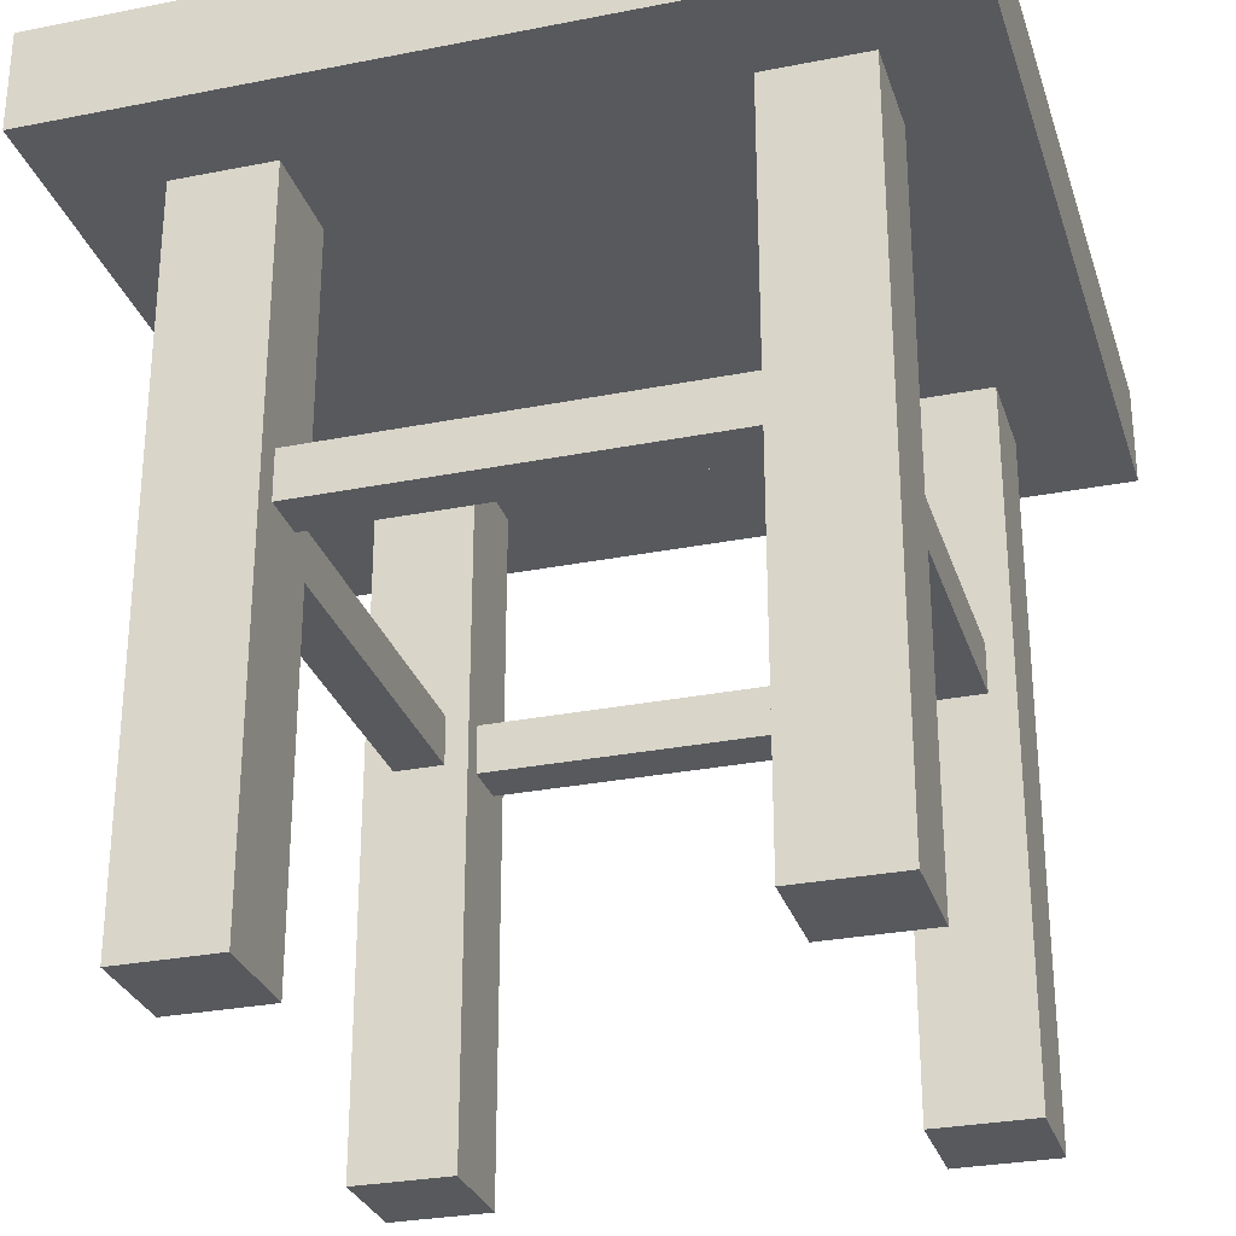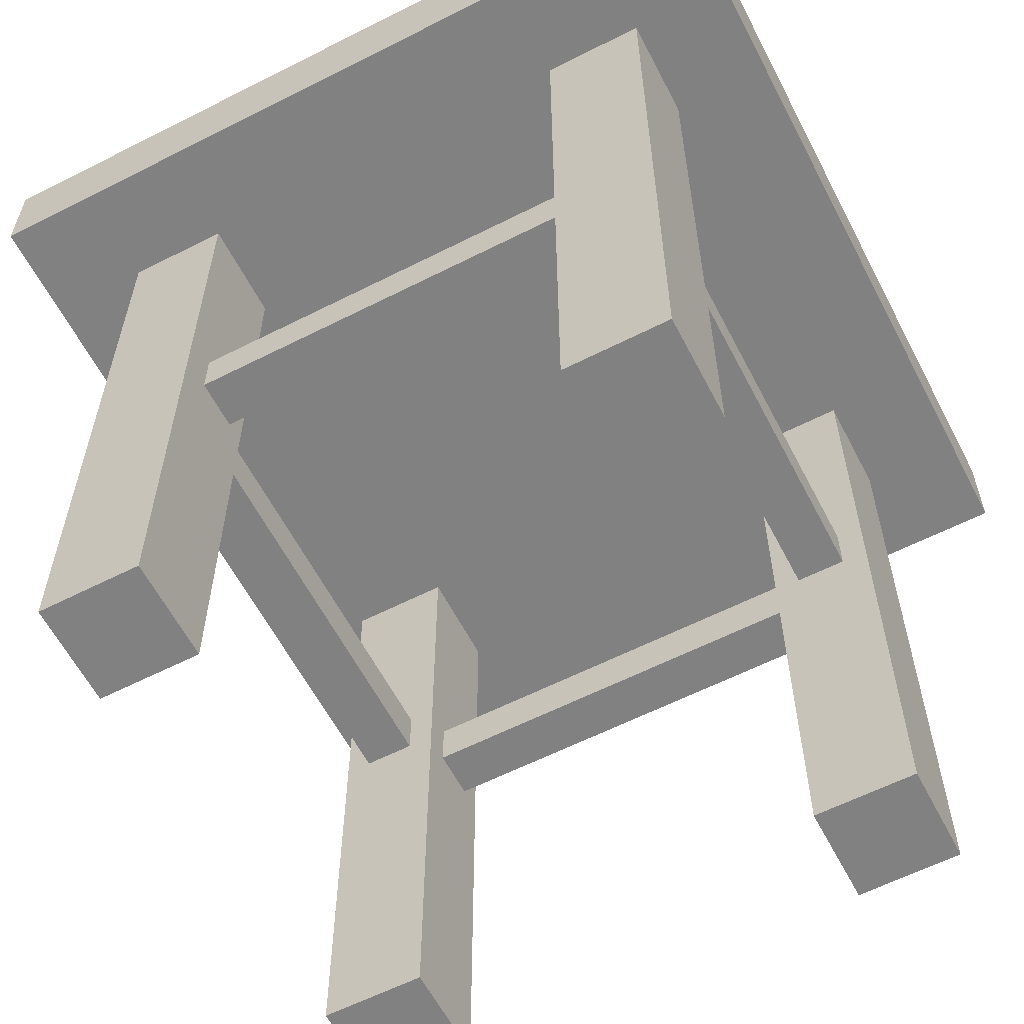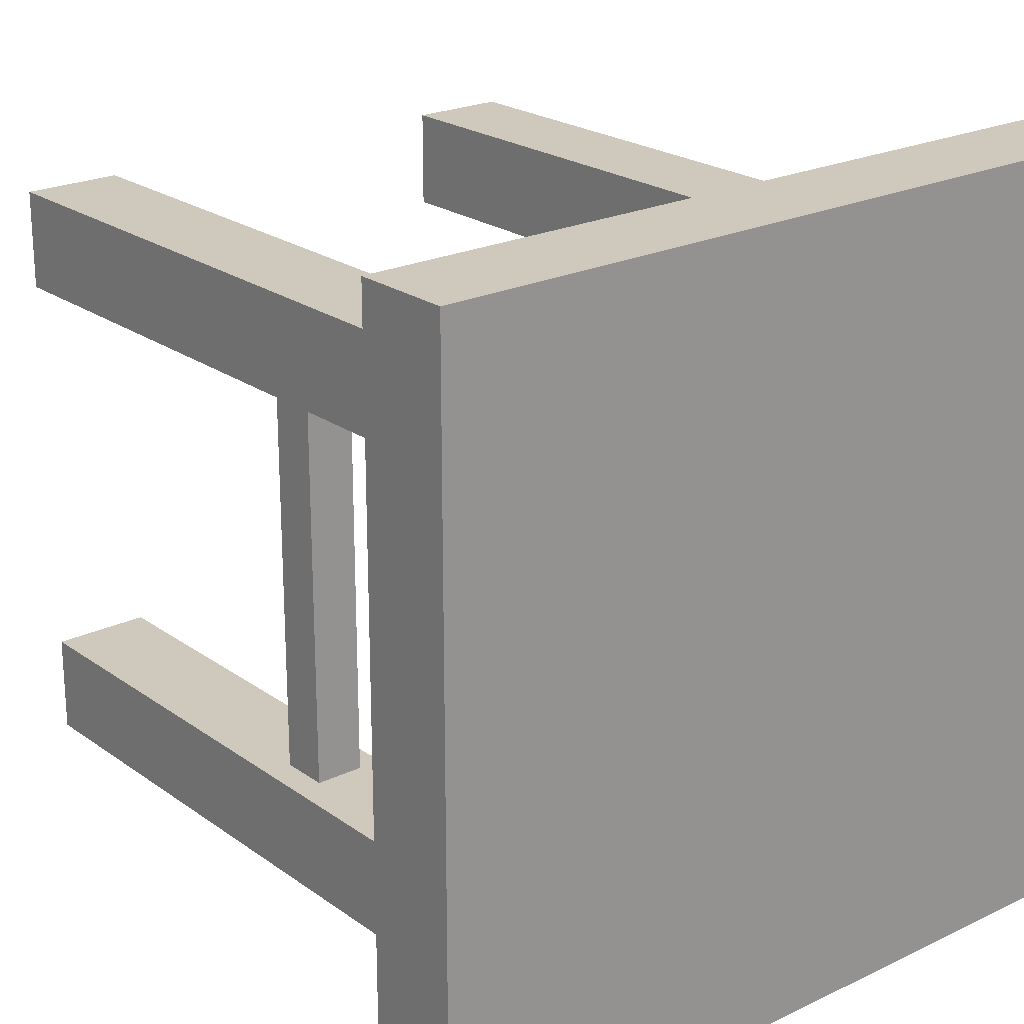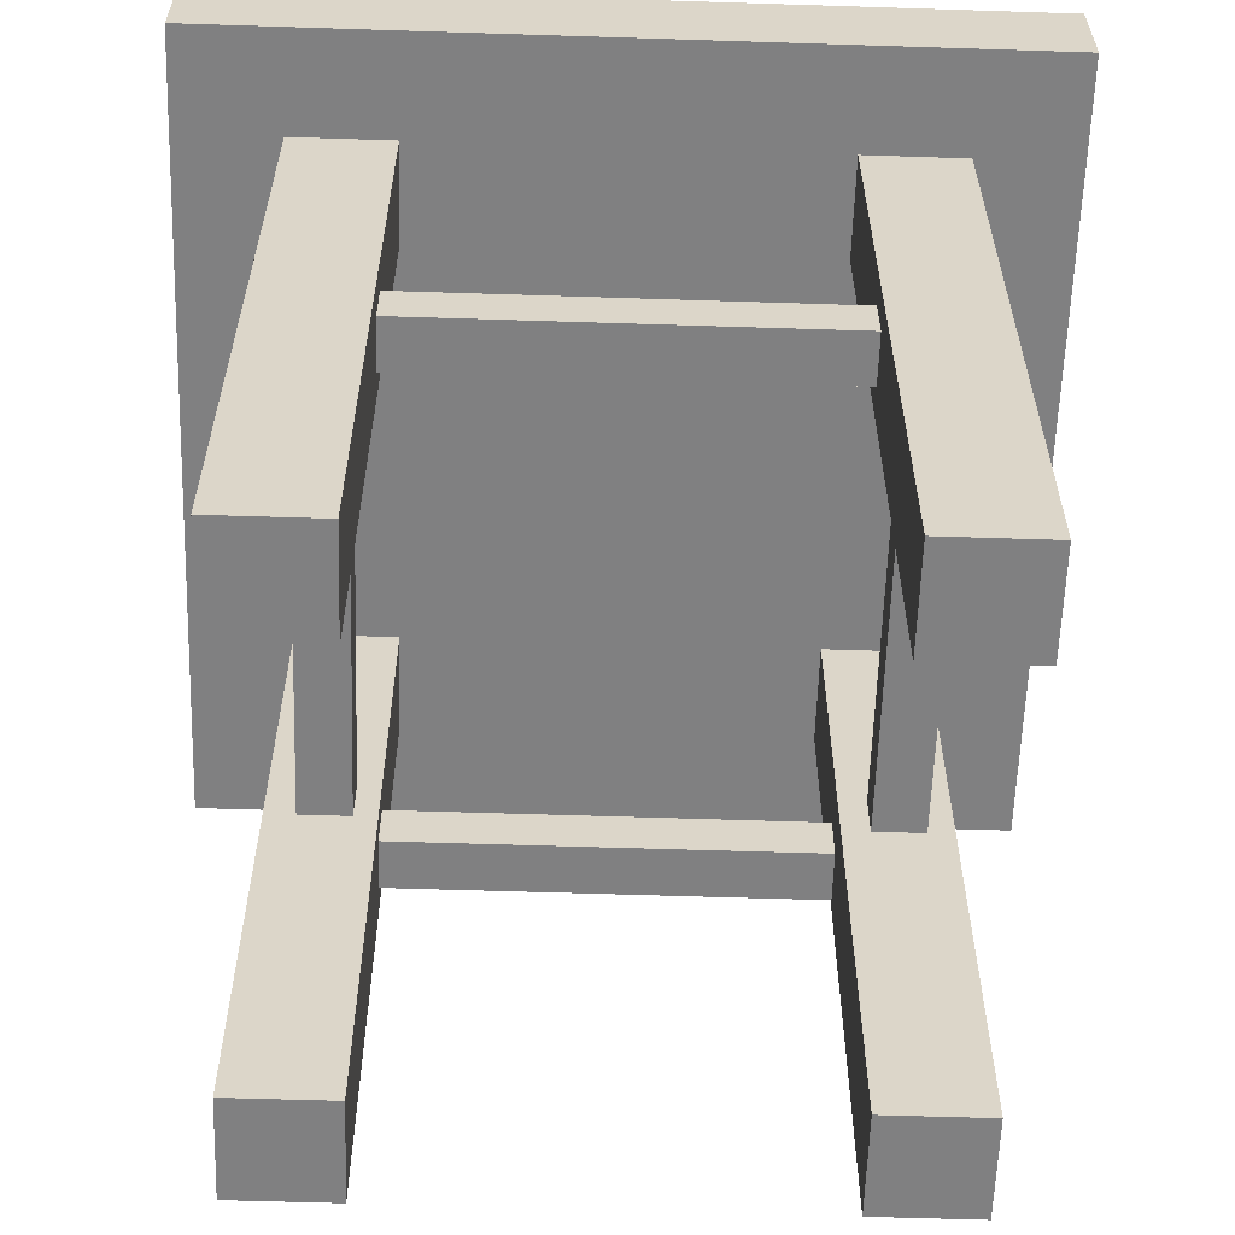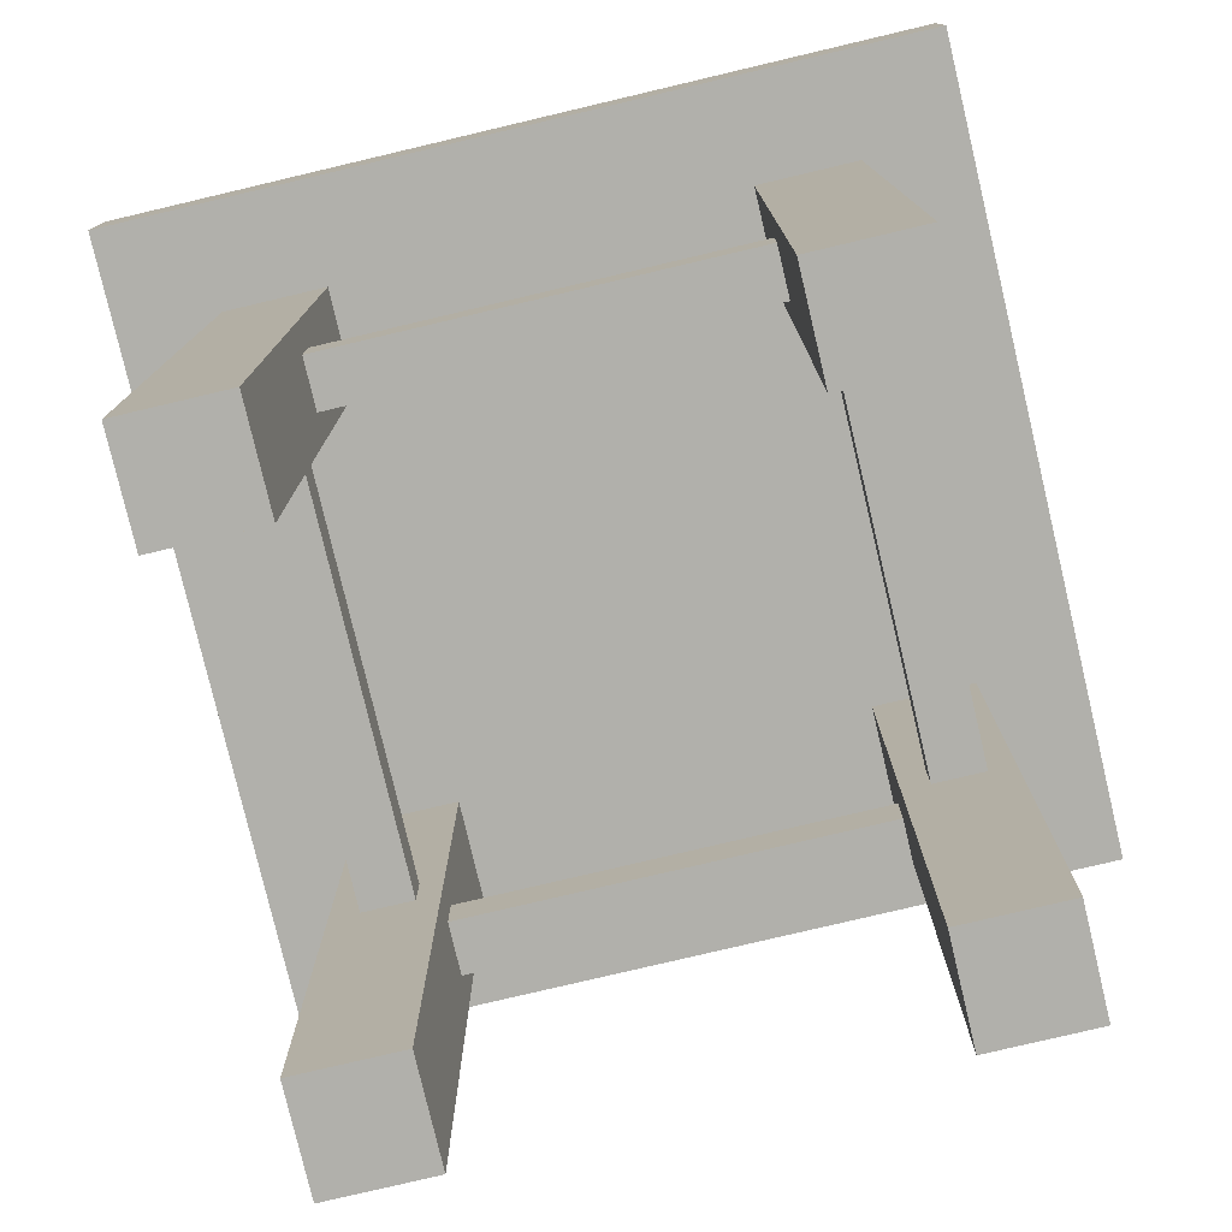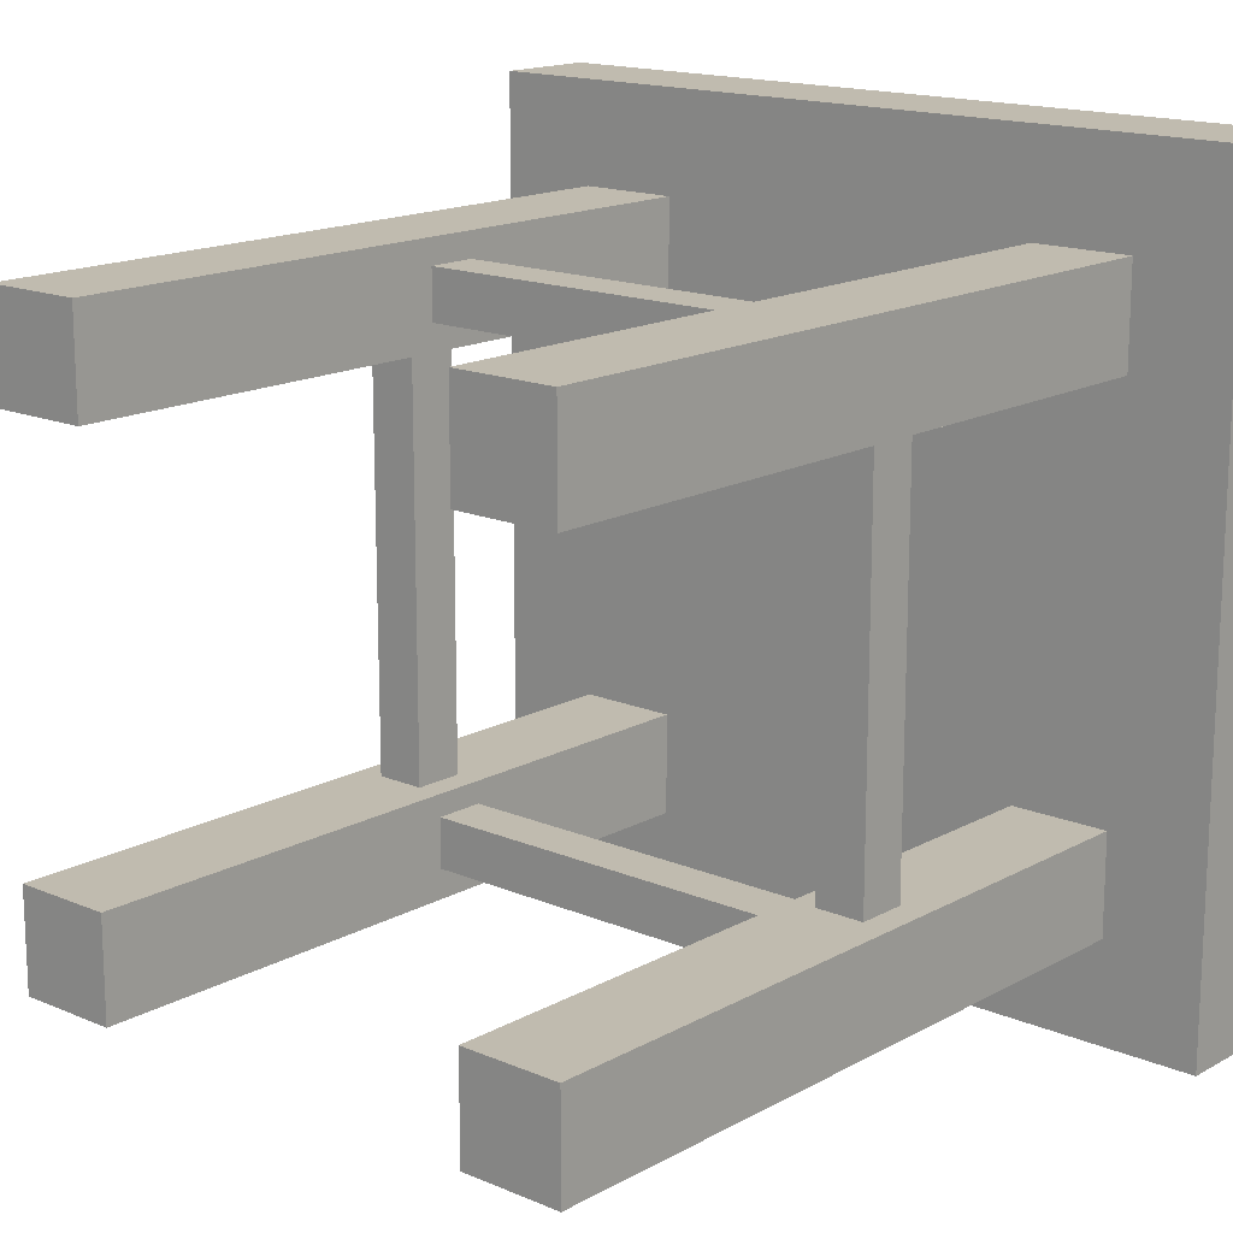
<metadata>
{"format":"obj","ext":"obj","renderer":"f3d","projection":"perspective","resolution":1024,"background":"white","views":[{"elev":-29.0,"azim":-73.6,"up":"+Y"},{"elev":-60.5,"azim":-152.6,"up":"+Y"},{"elev":22.4,"azim":140.5,"up":"+Z"},{"elev":-60.2,"azim":-91.9,"up":"+Y"},{"elev":-78.4,"azim":-76.7,"up":"+Y"},{"elev":15.9,"azim":41.4,"up":"+Z"}]}
</metadata>
<code>
o Cube.004
v -0.5025 -0.02848 -0.6771
v -0.5025 0.09407 -0.6771
v 0.4965 -0.02848 -0.6771
v 0.4965 0.09407 -0.6771
v -0.5025 -0.02848 -0.5546
v -0.5025 0.09407 -0.5546
v 0.4965 -0.02848 -0.5546
v 0.4965 0.09407 -0.5546
v 0.6818 -0.02848 -0.5073
v 0.6818 0.09407 -0.5073
v 0.6818 -0.02848 0.4917
v 0.6818 0.09407 0.4917
v 0.5592 -0.02848 -0.5073
v 0.5592 0.09407 -0.5073
v 0.5592 -0.02848 0.4917
v 0.5592 0.09407 0.4917
v -0.6863 -0.02848 0.4995
v -0.6863 0.09407 0.4995
v -0.6863 -0.02848 -0.4995
v -0.6863 0.09407 -0.4995
v -0.5637 -0.02848 0.4995
v -0.5637 0.09407 0.4995
v -0.5637 -0.02848 -0.4995
v -0.5637 0.09407 -0.4995
v 0.4995 -0.02848 0.6878
v 0.4995 0.09407 0.6878
v -0.4995 -0.02848 0.6878
v -0.4995 0.09407 0.6878
v 0.4995 -0.02848 0.5652
v 0.4995 0.09407 0.5652
v -0.4995 -0.02848 0.5652
v -0.4995 0.09407 0.5652
v 1 1 -1
v 1 1 1
v -1 1 1
v -1 1 -1
v -0.5 -1 -0.5
v 0.5 -1 0.5
v 0.5 -1 -0.5
v -0.5 -1 0.5
v 0.75 -1 -0.5
v 0.75 -1 -0.75
v 0.5 -1 -0.75
v -0.75 -1 -0.5
v -0.5 -1 -0.75
v 1 0.75 -1
v 1 0.75 1
v -1 0.75 1
v -1 0.75 -1
v -1 0.75 -0.5
v 0.5 0.75 0
v -1 0.75 0.5
v -0.5 0.75 1
v -0.75 -1 -0.75
v 0.75 -1 0.5
v 0.75 -1 0.75
v 0.5 -1 0.75
v -0.75 -1 0.5
v -0.5 -1 0.75
v -0.75 -1 0.75
v -0.75 0.75 -0.25
v 0.25 0.75 -0.25
v -0.75 0.75 0.75
v 0.25 0.75 0.75
v 0.25 0.75 0.25
v 0.75 0.75 0.25
v 1 0.75 -0.5
v -0 0.75 0.5
v 1 0.75 0.5
v 0.5 0.75 1
v 0.75 0.75 0.75
v -0.75 0.75 -0.75
v -0.25 0.75 -0.75
v -0.25 0.75 -0.25
v 0.25 0.75 -0.75
v 0.75 0.75 -0.75
v 0.75 0.75 -0.25
v -0.75 0.75 0.25
v -0.25 0.75 0.25
v -0.25 0.75 0.75
v -1 0.75 0.75
v -0.5 0.75 0.75
v -0.5 0.75 0.25
v 0.25 0.75 0
v 1 0.75 -0.75
v -0.25 0.75 0.5
v -0.75 0.75 -1
v 0.75 0.75 -1
v -0.75 0.75 0.5
v -0.75 0.75 -0
v 0.5 0.75 -0.25
v -1 0.75 -0.75
v 0.5 0.75 -0.75
v 0.75 0.75 -0.5
v 0.25 0.75 -0.5
v -0.5 0.75 -0.25
v -0.5 0.75 -0.75
v -0.25 0.75 -0.5
v -0.75 0.75 -0.5
v -1 0.75 -0.25
v -0.25 0.75 -1
v 0.5 0.75 0.75
v 0.5 0.75 0.25
v 0.75 0.75 0.5
v 0.25 0.75 0.5
v 0.75 0.75 0
v -1 0.75 0.25
v -0.75 0.75 1
v 0.5 0.75 -1
v 0 0.75 -0.5
v 1 0.75 -0.25
v -0.5 0.75 -0
v -0 0.75 0
v 0 0.75 -1
v -0 0.75 0.75
v 1 0.75 0.75
v 0.5 0.75 -0.5
v 1 0.75 0.25
v -0.5 0.75 0.5
v 0.25 0.75 1
v 0.5 0.75 0.5
v 0.25 0.75 -1
v -0 0.75 -0.25
v -0.25 0.75 0
v 0 0.75 -0.75
v 0.75 0.75 1
v -0 0.75 0.25
v -0.25 0.75 1
v -0.5 0.75 -0.5
v -1 0.75 -0
v -0 0.75 1
v 1 0.75 0
v -0.5 0.75 -1
v -0.6863 -0.02848 0.4995
v -0.6863 0.09407 0.4995
v -0.6863 -0.02848 -0.4995
v -0.6863 0.09407 -0.4995
v -0.5637 -0.02848 0.4995
v -0.5637 0.09407 0.4995
v -0.5637 -0.02848 -0.4995
v -0.5637 0.09407 -0.4995
f 1 2 4 3
f 7 8 6 5
f 3 7 5 1
f 8 4 2 6
f 9 10 12 11
f 15 16 14 13
f 11 15 13 9
f 16 12 10 14
f 17 18 20 19
f 23 24 22 21
f 19 23 21 17
f 24 20 18 22
f 25 26 28 27
f 31 32 30 29
f 27 31 29 25
f 32 28 26 30
f 61 100 130 90
f 62 123 113 84
f 63 81 48 108
f 33 34 35 36
f 102 71 56 57
f 129 97 45 37
f 82 119 40 59
f 119 89 58 40
f 93 117 39 43
f 97 72 54 45
f 104 121 38 55
f 94 76 42 41
f 99 129 37 44
f 121 102 57 38
f 71 104 55 56
f 89 63 60 58
f 42 43 39 41
f 45 54 44 37
f 55 38 57 56
f 40 58 60 59
f 99 50 100 61
f 129 99 61 96
f 96 61 90 112
f 95 110 123 62
f 117 95 62 91
f 91 62 84 51
f 89 52 81 63
f 63 82 59 60
f 82 63 108 53
f 105 68 115 64
f 121 105 64 102
f 64 115 131 120
f 102 64 120 70
f 84 113 127 65
f 34 47 126 70 120 131 128 53 108 48 35
f 51 84 65 103
f 103 65 105 121
f 33 36 49 87 133 101 114 122 109 88 46
f 35 48 81 52 107 130 100 50 92 49 36
f 33 46 85 67 111 132 118 69 116 47 34
f 106 51 103 66
f 132 106 66 118
f 118 66 104 69
f 72 99 44 54
f 69 104 71 116
f 116 71 126 47
f 65 127 68 105
f 87 49 92 72
f 133 87 72 97
f 117 94 41 39
f 101 133 97 73
f 114 101 73 125
f 125 73 98 110
f 66 103 121 104
f 98 129 96 74
f 110 98 74 123
f 123 74 124 113
f 122 114 125 75
f 109 122 75 93
f 93 75 95 117
f 71 102 70 126
f 88 109 93 76
f 46 88 76 85
f 85 76 94 67
f 94 117 91 77
f 67 94 77 111
f 111 77 106 132
f 90 130 107 78
f 112 90 78 83
f 83 78 89 119
f 124 112 83 79
f 113 124 79 127
f 127 79 86 68
f 86 119 82 80
f 68 86 80 115
f 115 80 128 131
f 72 92 50 99
f 73 97 129 98
f 74 96 112 124
f 75 125 110 95
f 76 93 43 42
f 77 91 51 106
f 78 107 52 89
f 79 83 119 86
f 80 82 53 128
f 136 137 141 140
f 138 139 135 134

</code>
